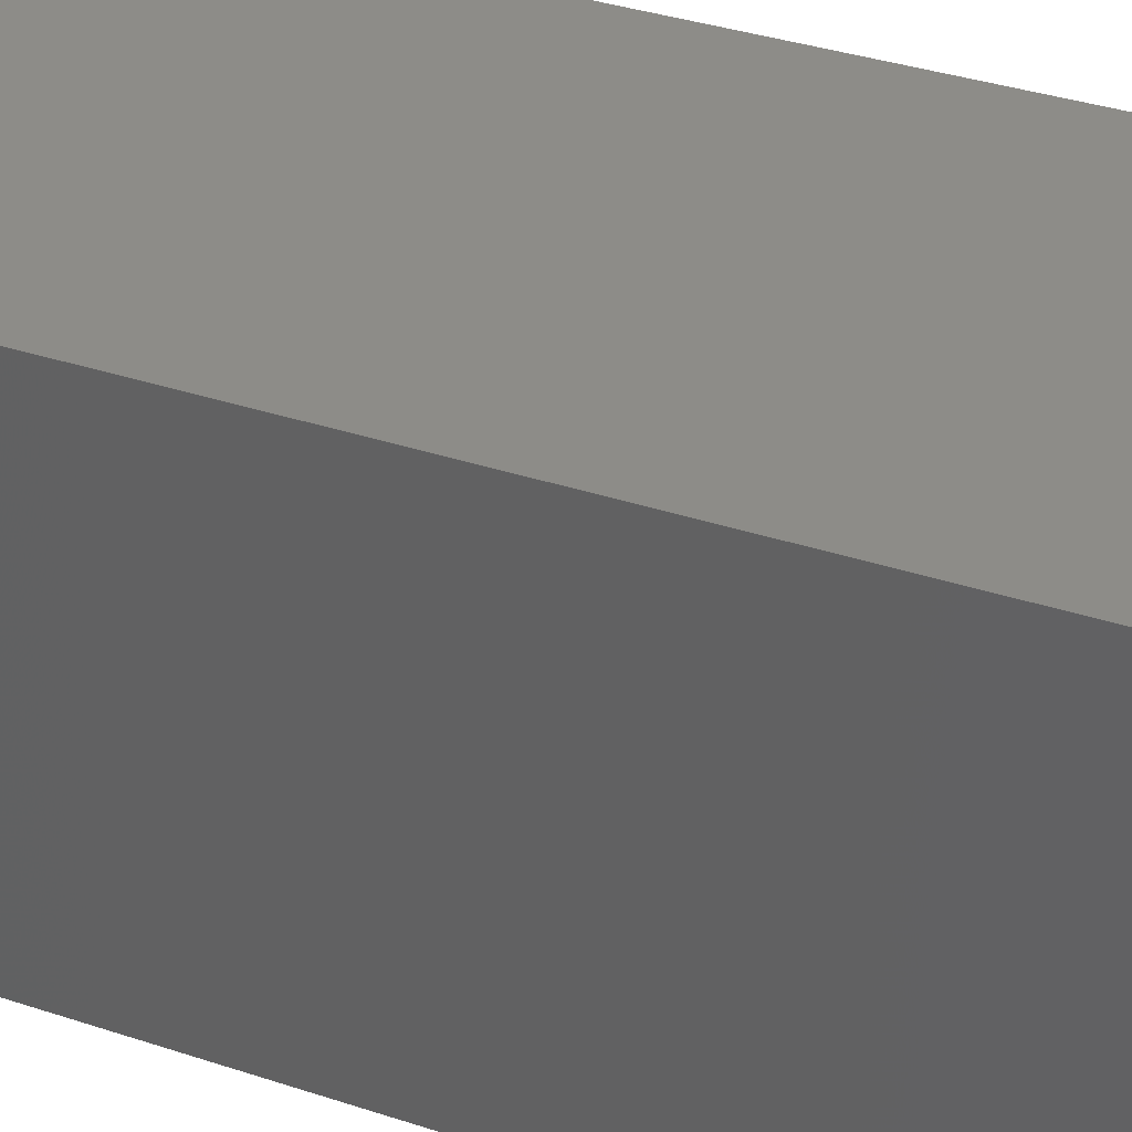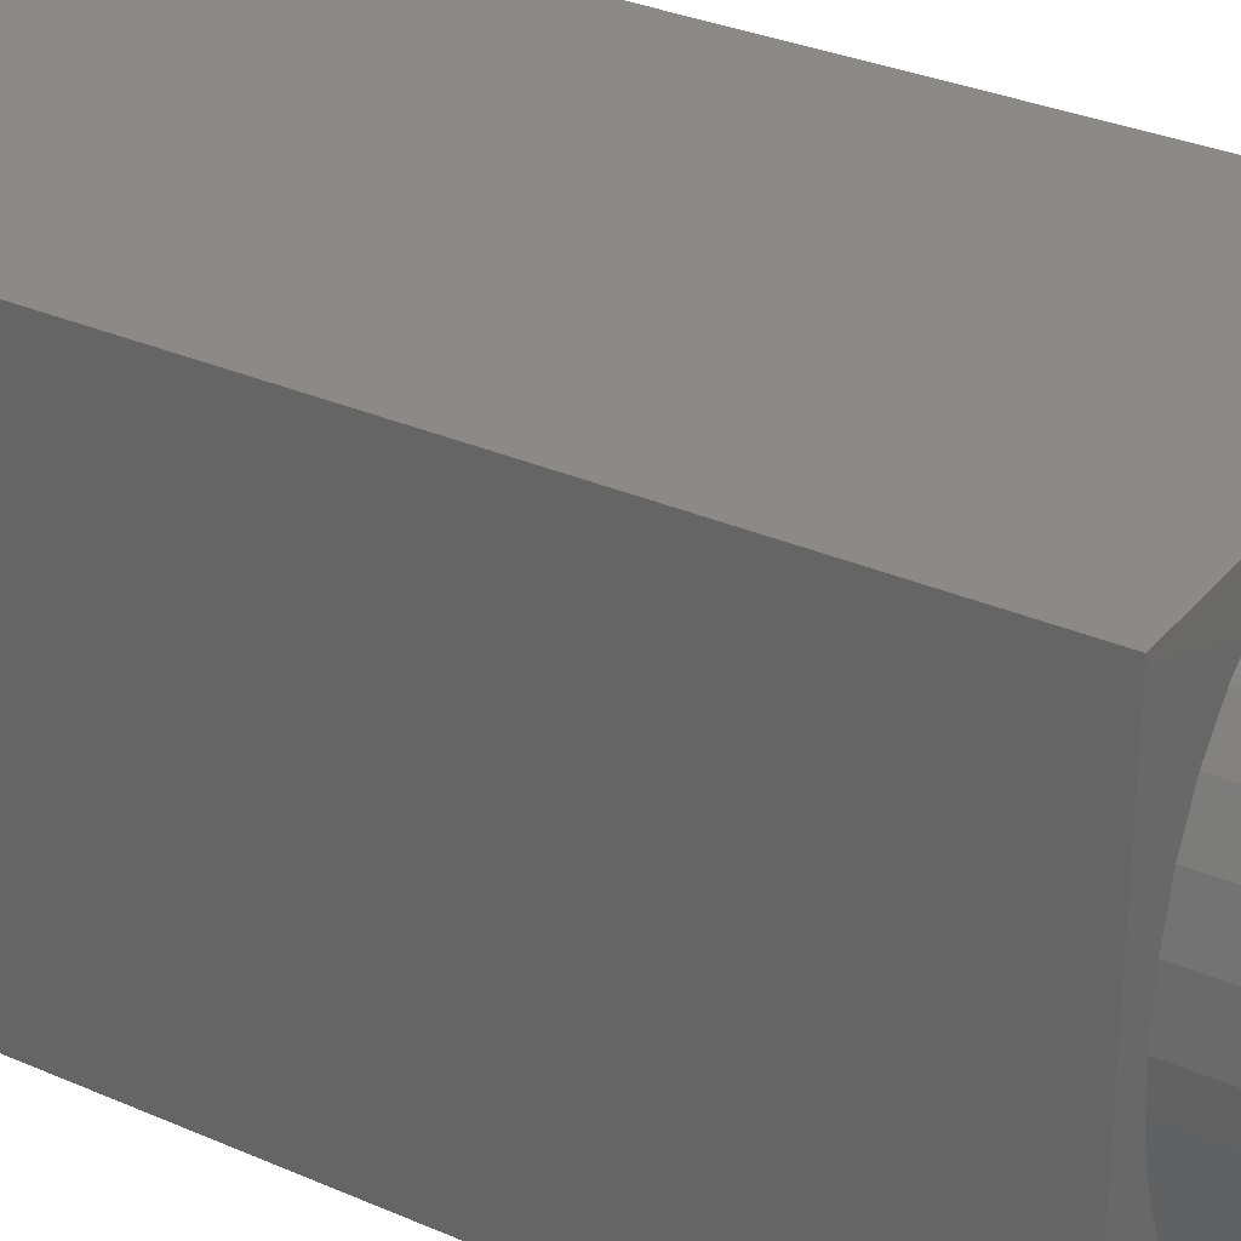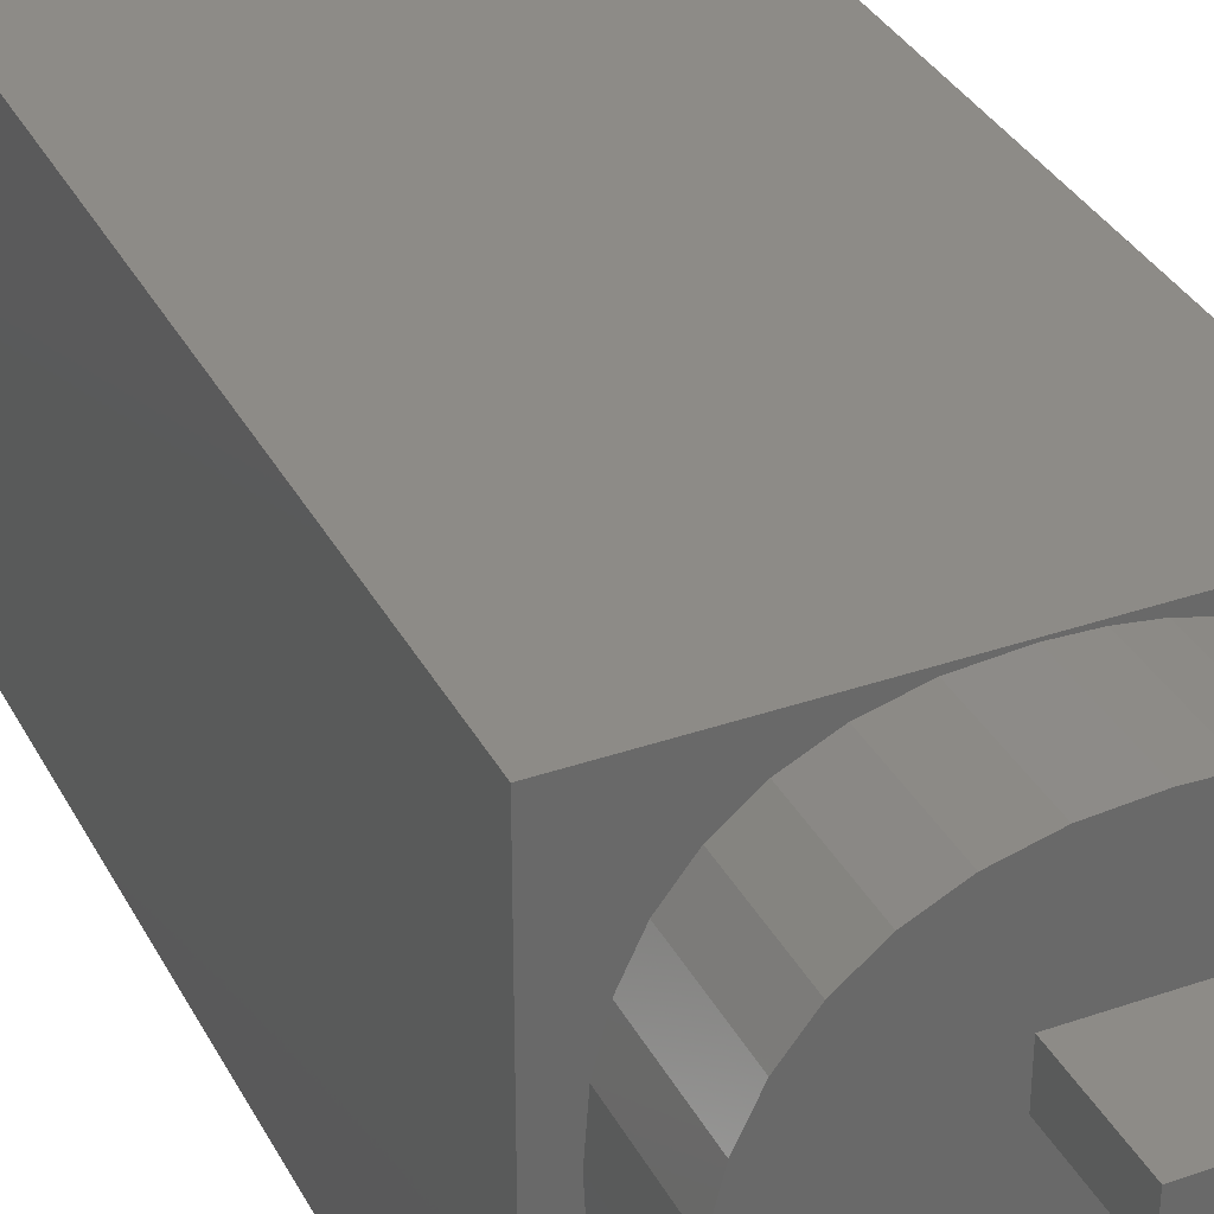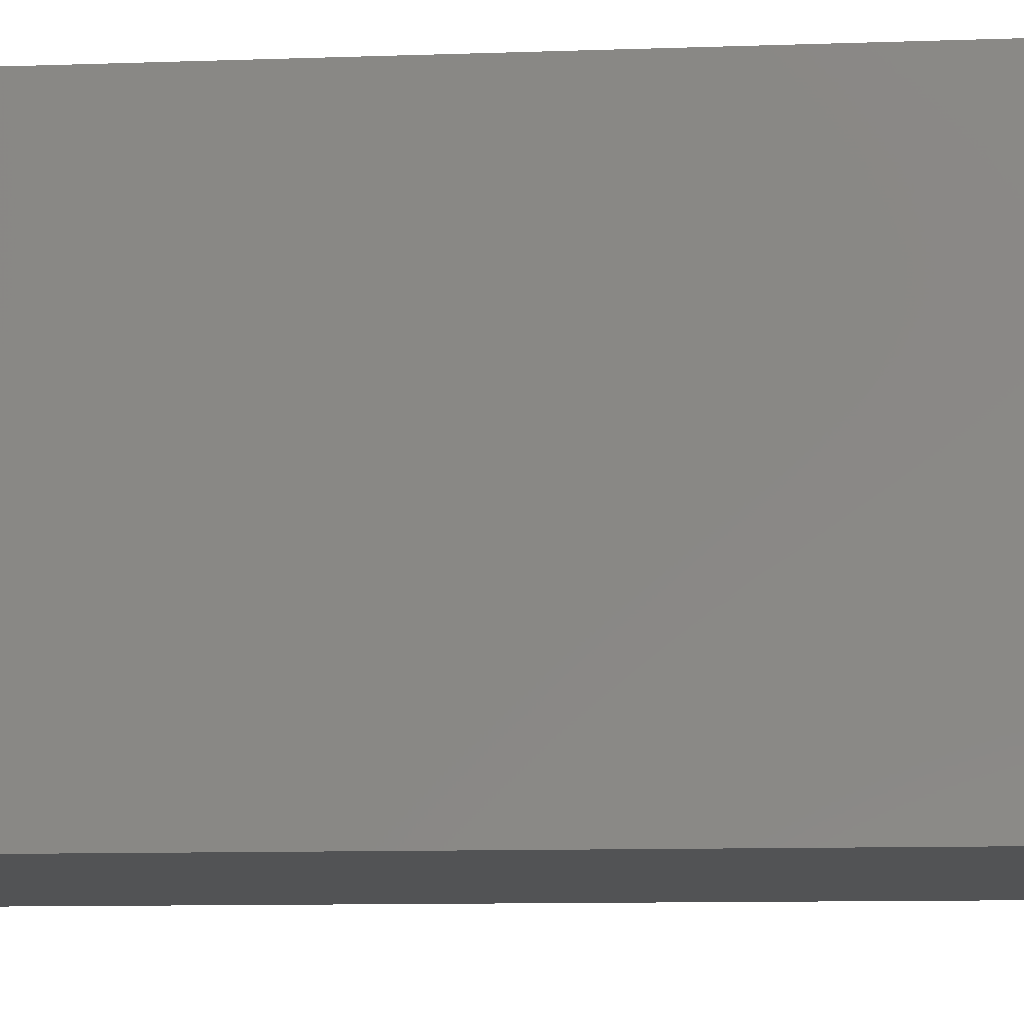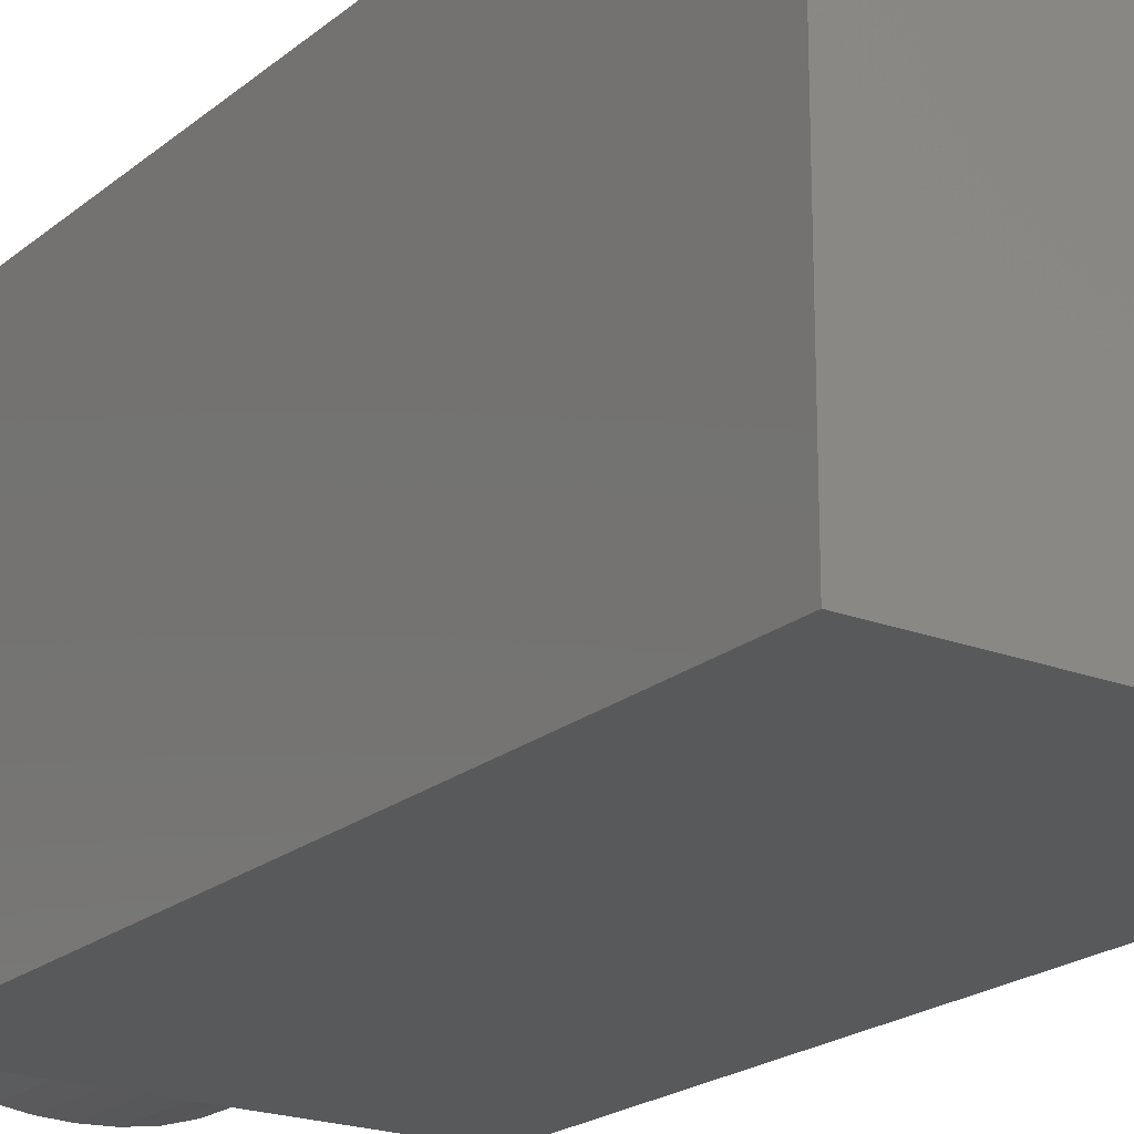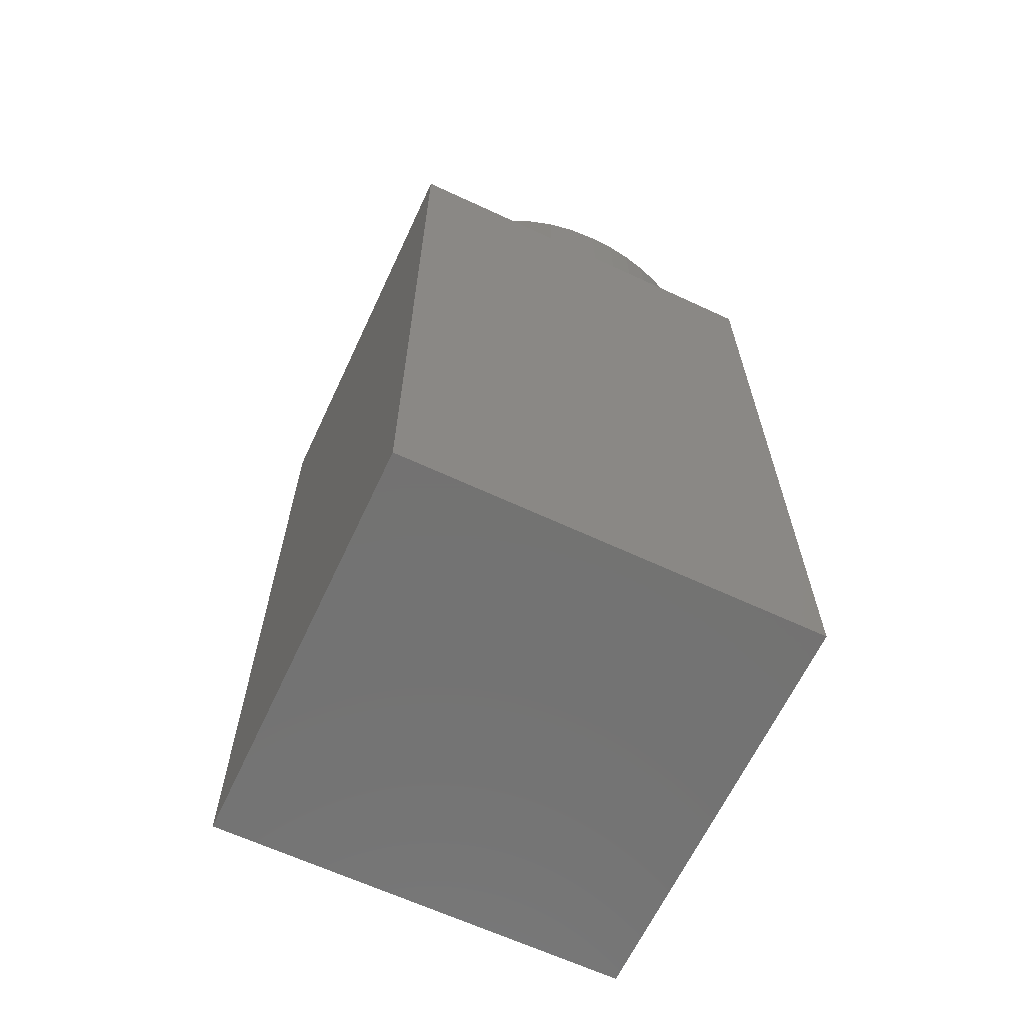
<metadata>
{"format":"stl","ext":"stl","renderer":"f3d","projection":"perspective","resolution":1024,"background":"white","views":[{"elev":36.0,"azim":113.5,"up":"+Y"},{"elev":31.0,"azim":-57.8,"up":"+Y"},{"elev":34.6,"azim":-24.8,"up":"+Y"},{"elev":-9.6,"azim":-84.5,"up":"+Y"},{"elev":-20.8,"azim":145.1,"up":"+Y"},{"elev":-64.7,"azim":-25.1,"up":"+Z"}]}
</metadata>
<code>
# stl→obj: 156 verts, 308 faces
v 20 0 40
v 20 20 0
v 20 20 40
v 20 0 0
v 19.53 10.1 40
v 19.11 15.38 40
v 18.52 16.48 40
v 17.81 17.42 40
v 16.99 18.2 40
v 16.06 18.82 40
v 14.99 19.29 40
v 13.78 19.62 40
v 12.42 19.82 40
v 10.9 19.89 40
v 1.553 12.34 40
v 0 20 40
v 1.397 10.15 40
v 2.021 14.27 40
v 2.8 15.94 40
v 3.892 17.34 40
v 5.266 18.46 40
v 6.893 19.25 40
v 8.773 19.73 40
v 19.53 3.493 40
v 18.73 2.762 40
v 17.84 2.118 40
v 16.87 1.562 40
v 15.81 1.093 40
v 14.68 0.7216 40
v 13.51 0.4563 40
v 12.29 0.2971 40
v 11.03 0.244 40
v 0 0 40
v 9.579 0.3185 40
v 8.236 0.542 40
v 6.996 0.9145 40
v 5.859 1.436 40
v 4.838 2.098 40
v 3.945 2.891 40
v 3.18 3.816 40
v 2.543 4.871 40
v 2.042 6.042 40
v 1.683 7.312 40
v 1.469 8.681 40
v 16.64 14.64 40
v 11.43 10.1 40
v 16.2 15.41 40
v 15.67 16.06 40
v 15.07 16.6 40
v 14.4 17.03 40
v 13.64 17.35 40
v 12.79 17.59 40
v 11.86 17.73 40
v 4.144 8.436 40
v 11.43 7.93 40
v 10.84 17.78 40
v 9.279 17.65 40
v 4.028 10.15 40
v 7.917 17.28 40
v 4.492 6.913 40
v 6.749 16.65 40
v 5.073 5.581 40
v 5.777 15.78 40
v 9.474 2.477 40
v 11.03 2.346 40
v 5.012 14.68 40
v 5.886 4.439 40
v 4.465 13.37 40
v 8.1 2.869 40
v 4.137 11.86 40
v 6.904 3.523 40
v 17.14 7.93 40
v 16.6 4.006 40
v 17.14 4.471 40
v 15.98 3.592 40
v 15.29 3.23 40
v 14.52 2.918 40
v 13.69 2.668 40
v 12.84 2.489 40
v 11.95 2.382 40
v 0 0 0
v 0 20 0
v 16.2 15.41 45
v 18.52 16.48 45
v 17.81 17.42 45
v 15.67 16.06 45
v 16.99 18.2 45
v 16.64 14.64 45
v 19.11 15.38 45
v 15.07 16.6 45
v 16.06 18.82 45
v 14.4 17.03 45
v 14.99 19.29 45
v 13.64 17.35 45
v 13.78 19.62 45
v 12.79 17.59 45
v 12.42 19.82 45
v 11.86 17.73 45
v 10.9 19.89 45
v 10.84 17.78 45
v 9.279 17.65 45
v 8.773 19.73 45
v 7.917 17.28 45
v 6.893 19.25 45
v 6.749 16.65 45
v 5.266 18.46 45
v 5.777 15.78 45
v 3.892 17.34 45
v 5.012 14.68 45
v 2.8 15.94 45
v 2.021 14.27 45
v 4.465 13.37 45
v 1.553 12.34 45
v 1.469 8.681 45
v 4.028 10.15 45
v 1.397 10.15 45
v 4.137 11.86 45
v 1.683 7.312 45
v 2.042 6.042 45
v 2.543 4.871 45
v 3.18 3.816 45
v 3.945 2.891 45
v 17.14 7.93 45
v 19.53 3.493 45
v 19.53 10.1 45
v 17.14 4.471 45
v 18.73 2.762 45
v 11.43 10.1 45
v 11.43 7.93 45
v 17.84 2.118 45
v 16.6 4.006 45
v 15.98 3.592 45
v 16.87 1.562 45
v 15.29 3.23 45
v 15.81 1.093 45
v 14.52 2.918 45
v 14.68 0.7216 45
v 13.69 2.668 45
v 13.51 0.4563 45
v 12.84 2.489 45
v 12.29 0.2971 45
v 11.95 2.382 45
v 11.03 0.244 45
v 11.03 2.346 45
v 9.579 0.3185 45
v 9.474 2.477 45
v 8.236 0.542 45
v 8.1 2.869 45
v 6.996 0.9145 45
v 6.904 3.523 45
v 4.838 2.098 45
v 5.886 4.439 45
v 5.859 1.436 45
v 5.073 5.581 45
v 4.492 6.913 45
v 4.144 8.436 45
f 1 2 3
f 2 1 4
f 3 5 1
f 3 6 5
f 3 7 6
f 3 8 7
f 3 9 8
f 3 10 9
f 3 11 10
f 3 12 11
f 3 13 12
f 3 14 13
f 15 16 17
f 18 16 15
f 19 16 18
f 20 16 19
f 21 16 20
f 22 16 21
f 23 16 22
f 14 16 23
f 16 14 3
f 24 1 5
f 25 1 24
f 26 1 25
f 27 1 26
f 28 1 27
f 29 1 28
f 30 1 29
f 31 1 30
f 32 1 31
f 33 17 16
f 32 33 1
f 34 33 32
f 35 33 34
f 36 33 35
f 37 33 36
f 38 33 37
f 39 33 38
f 40 33 39
f 41 33 40
f 42 33 41
f 43 33 42
f 44 33 43
f 17 33 44
f 45 5 6
f 46 47 48
f 47 46 45
f 46 48 49
f 46 49 50
f 46 50 51
f 46 51 52
f 46 52 53
f 45 46 5
f 54 55 46
f 56 46 53
f 57 46 56
f 54 46 58
f 59 46 57
f 55 54 60
f 61 46 59
f 55 60 62
f 63 46 61
f 55 64 65
f 46 63 66
f 55 62 67
f 46 66 68
f 55 69 64
f 46 68 70
f 55 67 71
f 46 70 58
f 55 71 69
f 72 73 74
f 72 75 73
f 55 75 72
f 75 55 76
f 76 55 77
f 77 55 78
f 78 55 79
f 79 55 80
f 80 55 65
f 81 2 4
f 2 81 82
f 81 16 82
f 16 81 33
f 2 16 3
f 16 2 82
f 81 1 33
f 1 81 4
f 83 84 85
f 86 85 87
f 88 84 83
f 84 88 89
f 90 87 91
f 85 86 83
f 87 90 86
f 92 91 93
f 91 92 90
f 94 93 95
f 93 94 92
f 95 96 94
f 97 96 95
f 97 98 96
f 99 98 97
f 99 100 98
f 99 101 100
f 102 101 99
f 102 103 101
f 104 103 102
f 104 105 103
f 106 105 104
f 105 106 107
f 108 107 106
f 107 108 109
f 110 109 108
f 111 109 110
f 109 111 112
f 113 112 111
f 114 115 116
f 112 113 117
f 118 115 114
f 119 115 118
f 116 117 113
f 120 115 119
f 117 116 115
f 121 115 120
f 115 121 122
f 123 124 125
f 126 124 123
f 124 126 127
f 128 123 125
f 123 128 129
f 127 126 130
f 131 130 126
f 132 130 131
f 130 132 133
f 134 133 132
f 133 134 135
f 136 135 134
f 135 136 137
f 138 137 136
f 138 139 137
f 140 139 138
f 140 141 139
f 142 141 140
f 143 142 144
f 142 143 141
f 144 145 143
f 146 145 144
f 146 147 145
f 148 147 146
f 148 149 147
f 150 149 148
f 151 150 152
f 150 153 149
f 122 152 154
f 150 151 153
f 122 154 155
f 122 155 156
f 152 122 151
f 122 156 115
f 31 139 141
f 139 31 30
f 30 137 139
f 137 30 29
f 29 135 137
f 135 29 28
f 28 133 135
f 133 28 27
f 27 130 133
f 130 27 26
f 26 127 130
f 127 26 25
f 25 124 127
f 124 25 24
f 124 5 125
f 5 124 24
f 5 128 125
f 128 5 46
f 55 128 46
f 128 55 129
f 55 123 129
f 123 55 72
f 74 123 72
f 123 74 126
f 74 131 126
f 131 74 73
f 73 132 131
f 132 73 75
f 75 134 132
f 134 75 76
f 76 136 134
f 136 76 77
f 77 138 136
f 138 77 78
f 78 140 138
f 140 78 79
f 79 142 140
f 142 79 80
f 80 144 142
f 144 80 65
f 65 146 144
f 146 65 64
f 64 148 146
f 148 64 69
f 69 150 148
f 150 69 71
f 71 152 150
f 152 71 67
f 152 62 154
f 62 152 67
f 154 60 155
f 60 154 62
f 155 54 156
f 54 155 60
f 156 58 115
f 58 156 54
f 115 70 117
f 70 115 58
f 117 68 112
f 68 117 70
f 112 66 109
f 66 112 68
f 109 63 107
f 63 109 66
f 63 105 107
f 105 63 61
f 61 103 105
f 103 61 59
f 59 101 103
f 101 59 57
f 57 100 101
f 100 57 56
f 56 98 100
f 98 56 53
f 53 96 98
f 96 53 52
f 52 94 96
f 94 52 51
f 51 92 94
f 92 51 50
f 50 90 92
f 90 50 49
f 49 86 90
f 86 49 48
f 47 86 48
f 86 47 83
f 45 83 47
f 83 45 88
f 45 89 88
f 89 45 6
f 89 7 84
f 7 89 6
f 84 8 85
f 8 84 7
f 8 87 85
f 87 8 9
f 9 91 87
f 91 9 10
f 10 93 91
f 93 10 11
f 11 95 93
f 95 11 12
f 12 97 95
f 97 12 13
f 13 99 97
f 99 13 14
f 14 102 99
f 102 14 23
f 23 104 102
f 104 23 22
f 22 106 104
f 106 22 21
f 21 108 106
f 108 21 20
f 19 108 20
f 108 19 110
f 18 110 19
f 110 18 111
f 15 111 18
f 111 15 113
f 17 113 15
f 113 17 116
f 44 116 17
f 116 44 114
f 43 114 44
f 114 43 118
f 42 118 43
f 118 42 119
f 41 119 42
f 119 41 120
f 40 120 41
f 120 40 121
f 39 121 40
f 121 39 122
f 39 151 122
f 151 39 38
f 38 153 151
f 153 38 37
f 37 149 153
f 149 37 36
f 36 147 149
f 147 36 35
f 35 145 147
f 145 35 34
f 34 143 145
f 143 34 32
f 32 141 143
f 141 32 31

</code>
